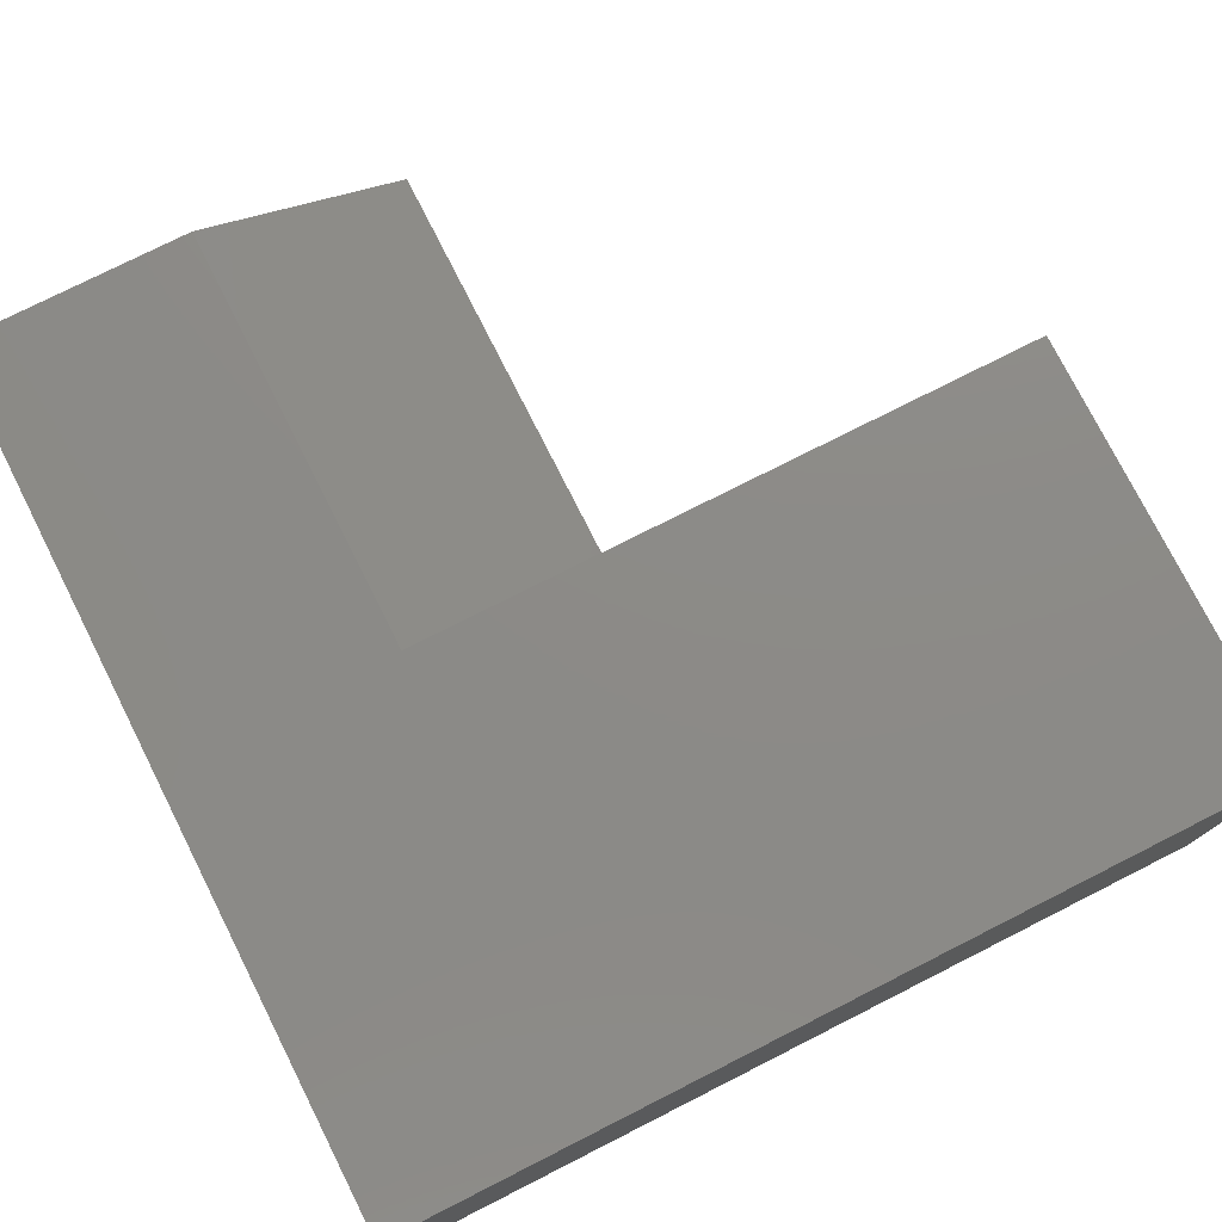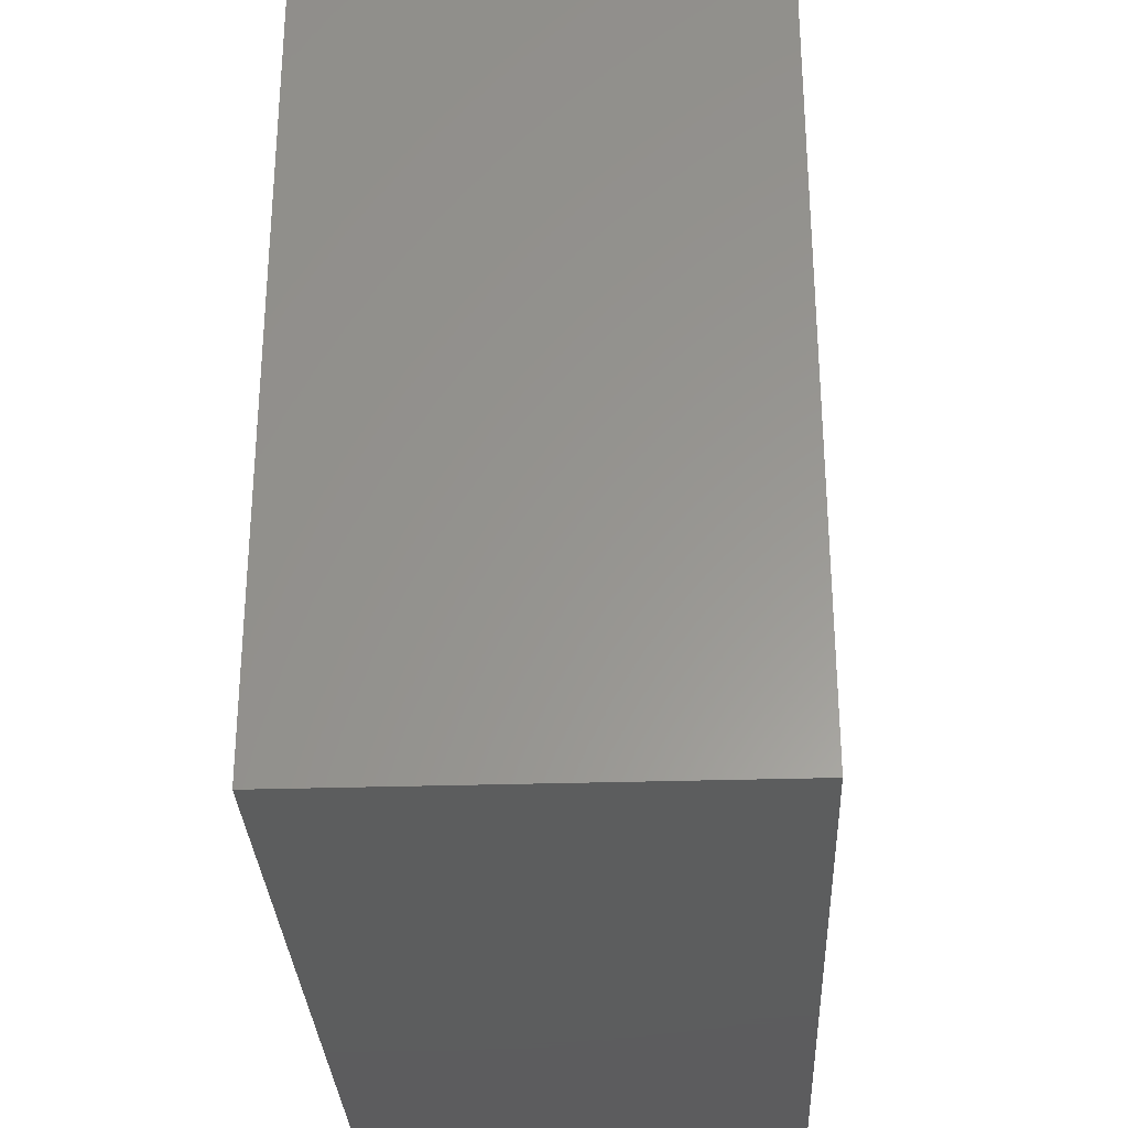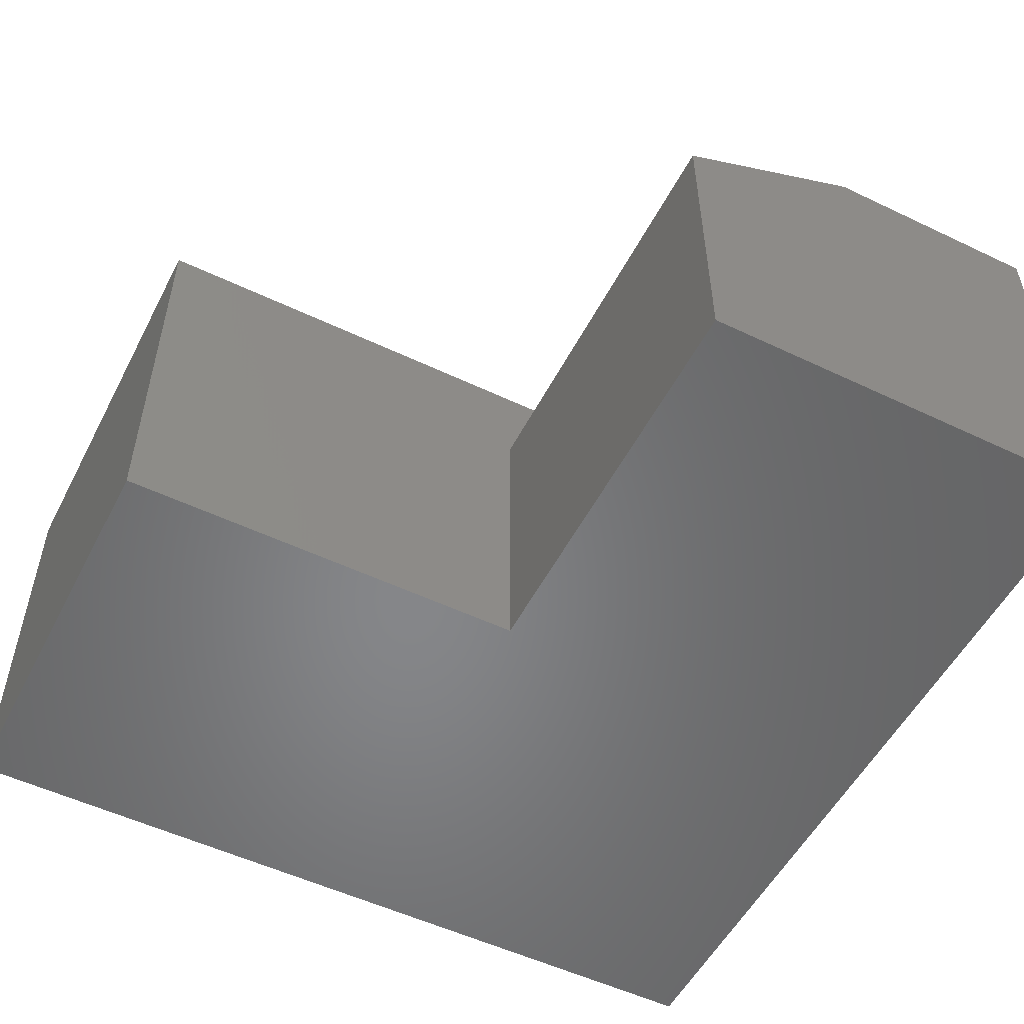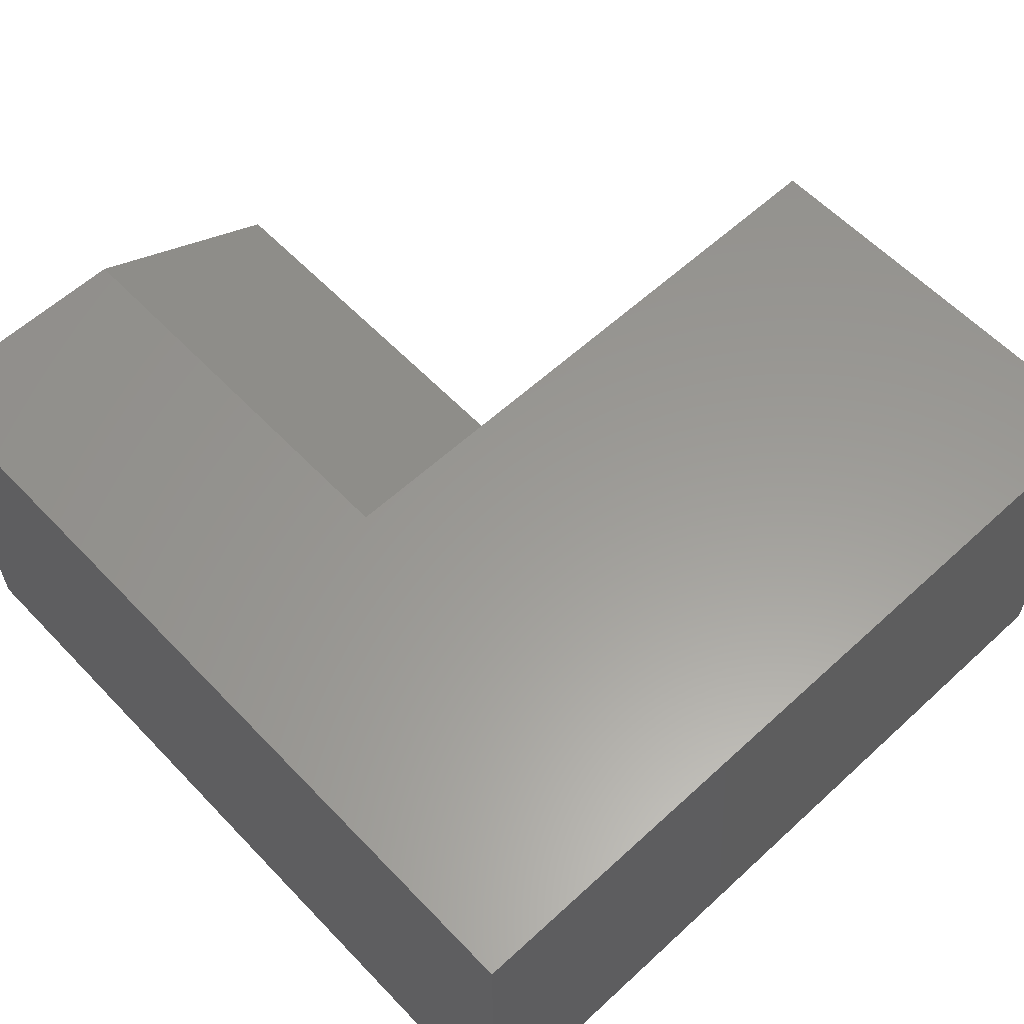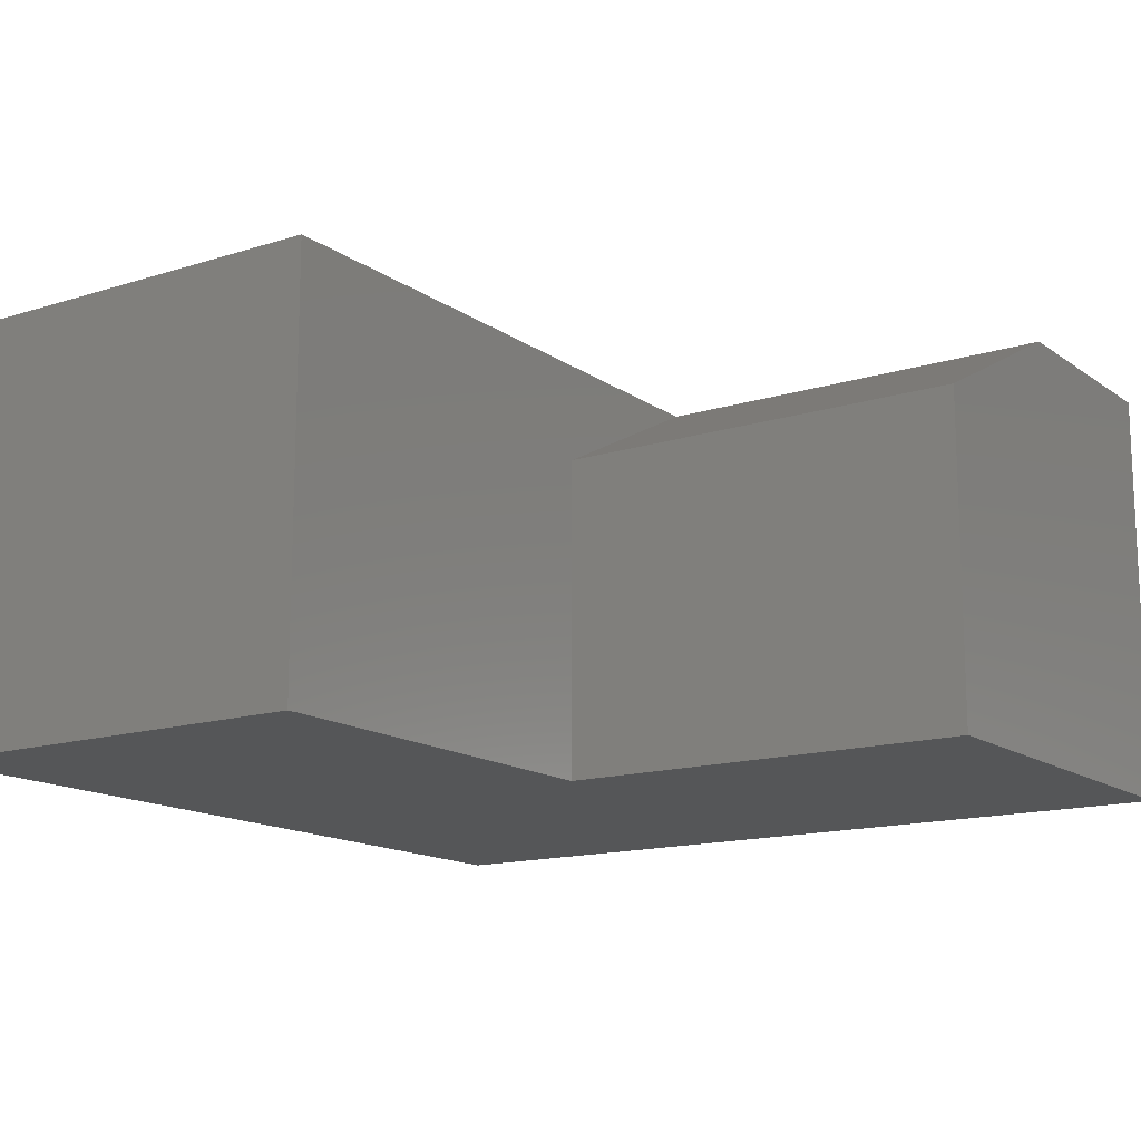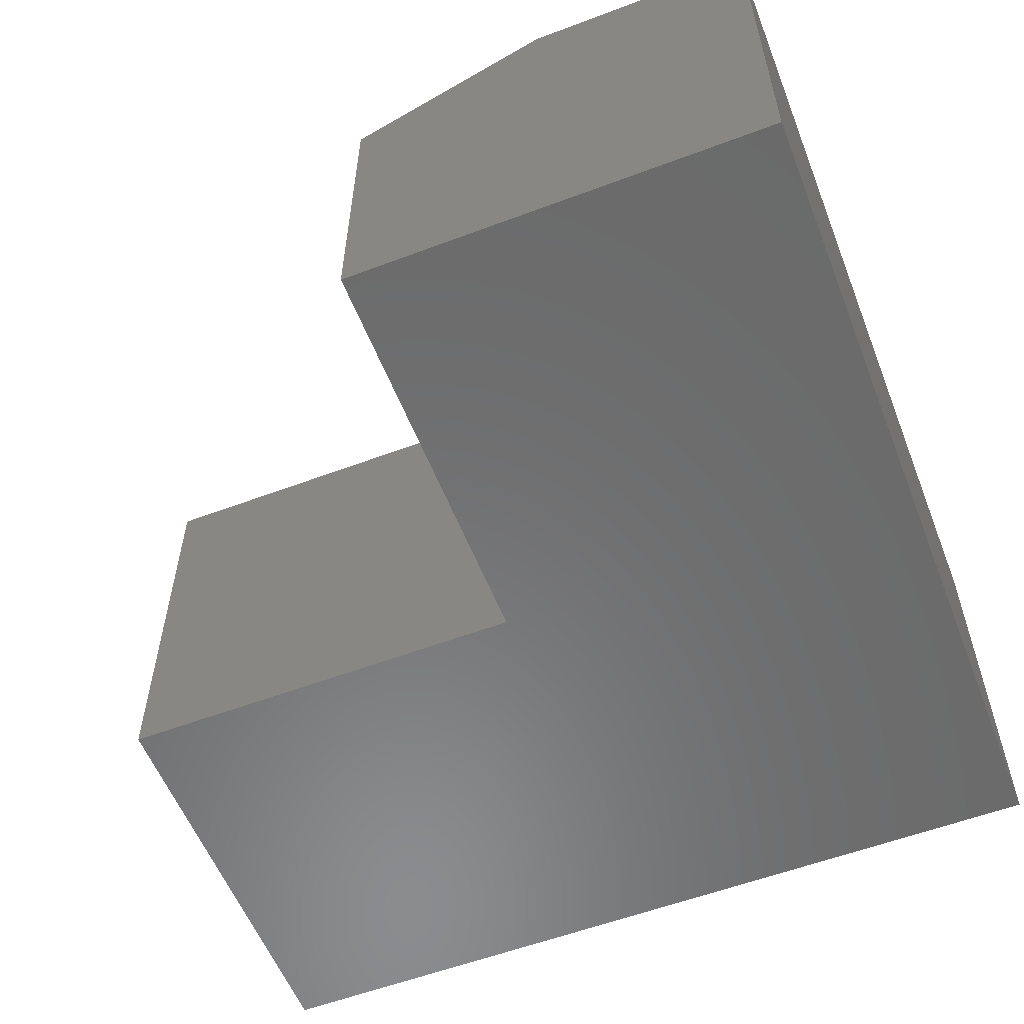
<metadata>
{"format":"stl","ext":"stl","renderer":"f3d","projection":"perspective","resolution":1024,"background":"white","views":[{"elev":76.8,"azim":-26.8,"up":"+Z"},{"elev":-30.3,"azim":-87.4,"up":"+Y"},{"elev":-53.3,"azim":153.0,"up":"+Z"},{"elev":59.6,"azim":-43.3,"up":"+Z"},{"elev":-14.6,"azim":124.3,"up":"+Z"},{"elev":-57.2,"azim":-158.6,"up":"+Z"}]}
</metadata>
<code>
# stl→obj: 14 verts, 24 faces
v -0.4844 0.2188 0.1328
v -0.4844 0.2188 0
v -0.4844 0.353 0.1328
v -0.4844 0.353 0
v -0.75 0.2188 0.1328
v -0.6783 0.353 0.1328
v -0.6783 0.4844 0.1328
v -0.75 0.4844 0.1328
v -0.75 0.4844 0
v -0.6158 0.4844 0
v -0.6158 0.4844 0.1016
v -0.6158 0.353 0
v -0.6158 0.353 0.1016
v -0.75 0.2188 0
f 1 2 3
f 3 2 4
f 5 1 3
f 5 3 6
f 5 6 7
f 5 7 8
f 9 8 10
f 10 8 7
f 10 7 11
f 12 10 13
f 13 10 11
f 4 12 3
f 3 12 13
f 3 13 6
f 5 14 1
f 1 14 2
f 7 6 11
f 11 6 13
f 14 9 10
f 14 10 12
f 14 12 4
f 14 4 2
f 8 9 5
f 5 9 14

</code>
